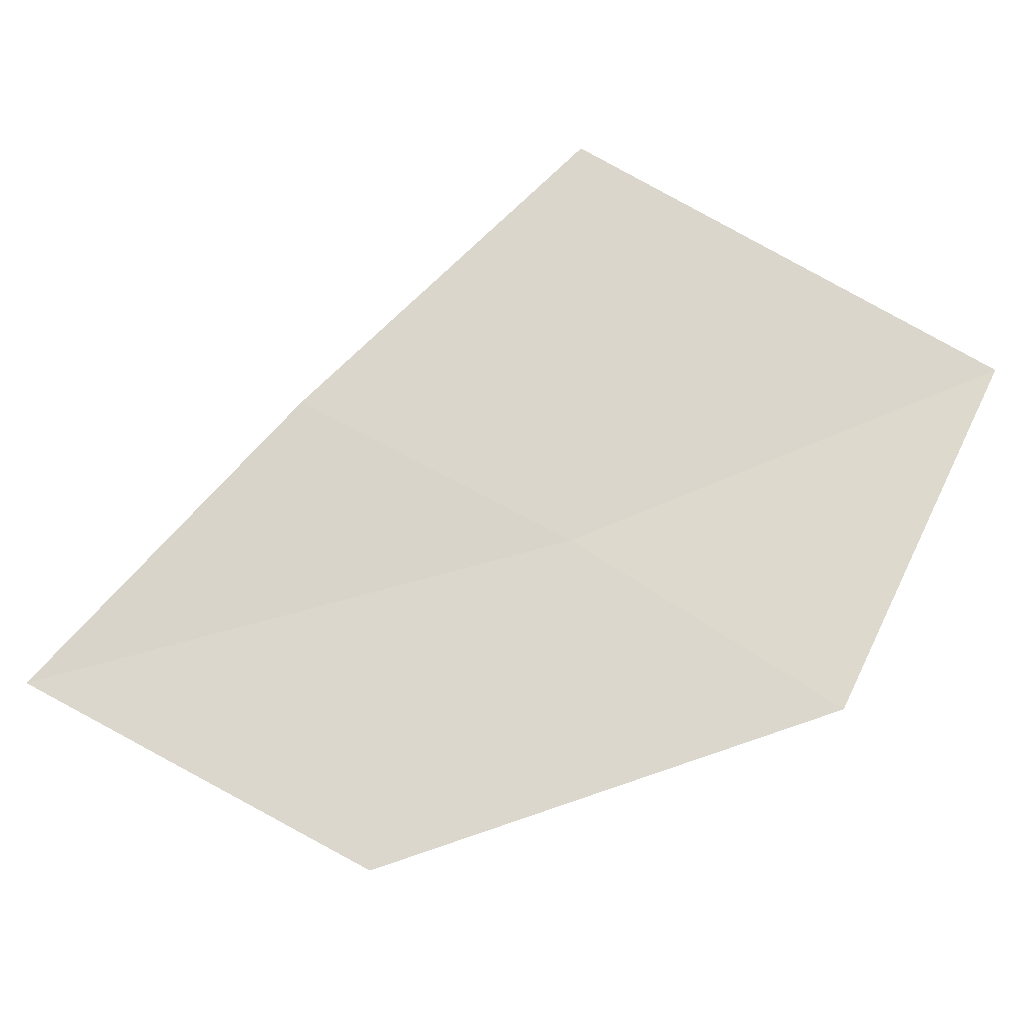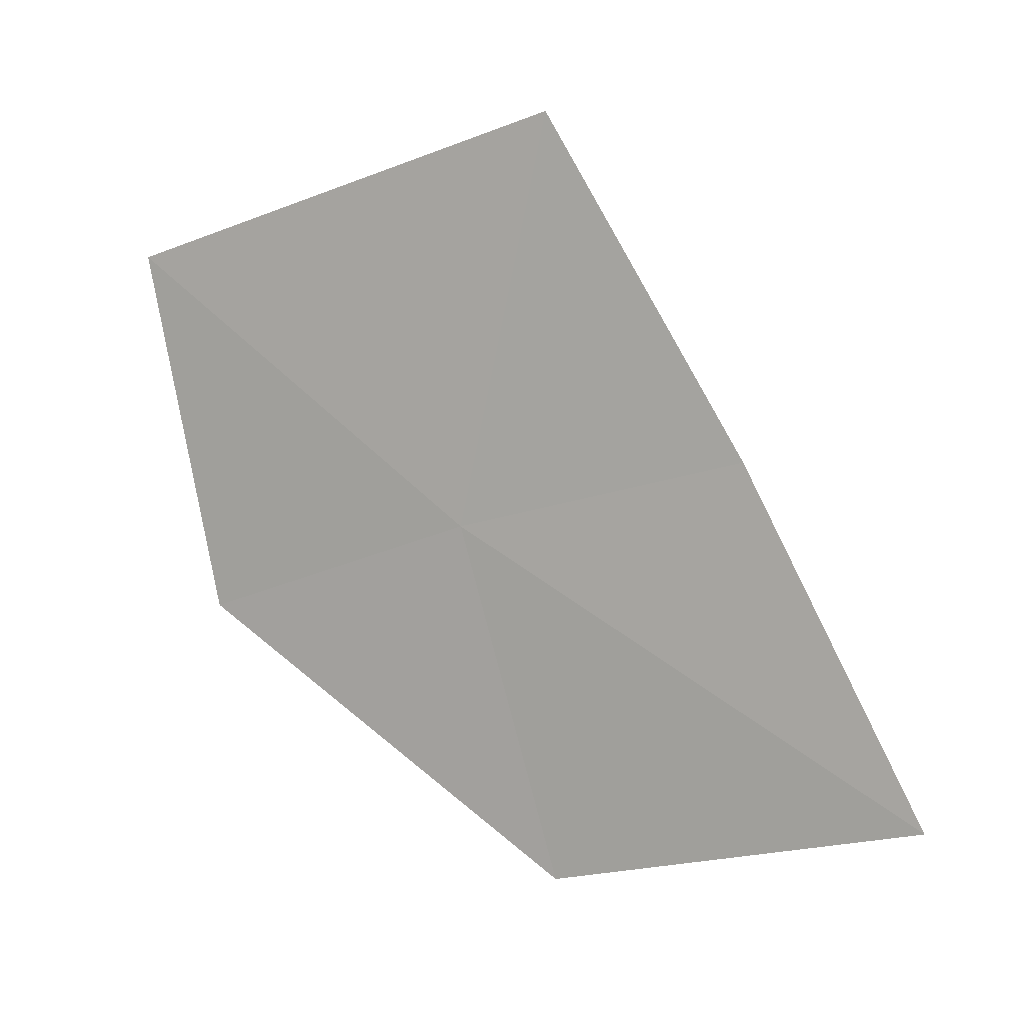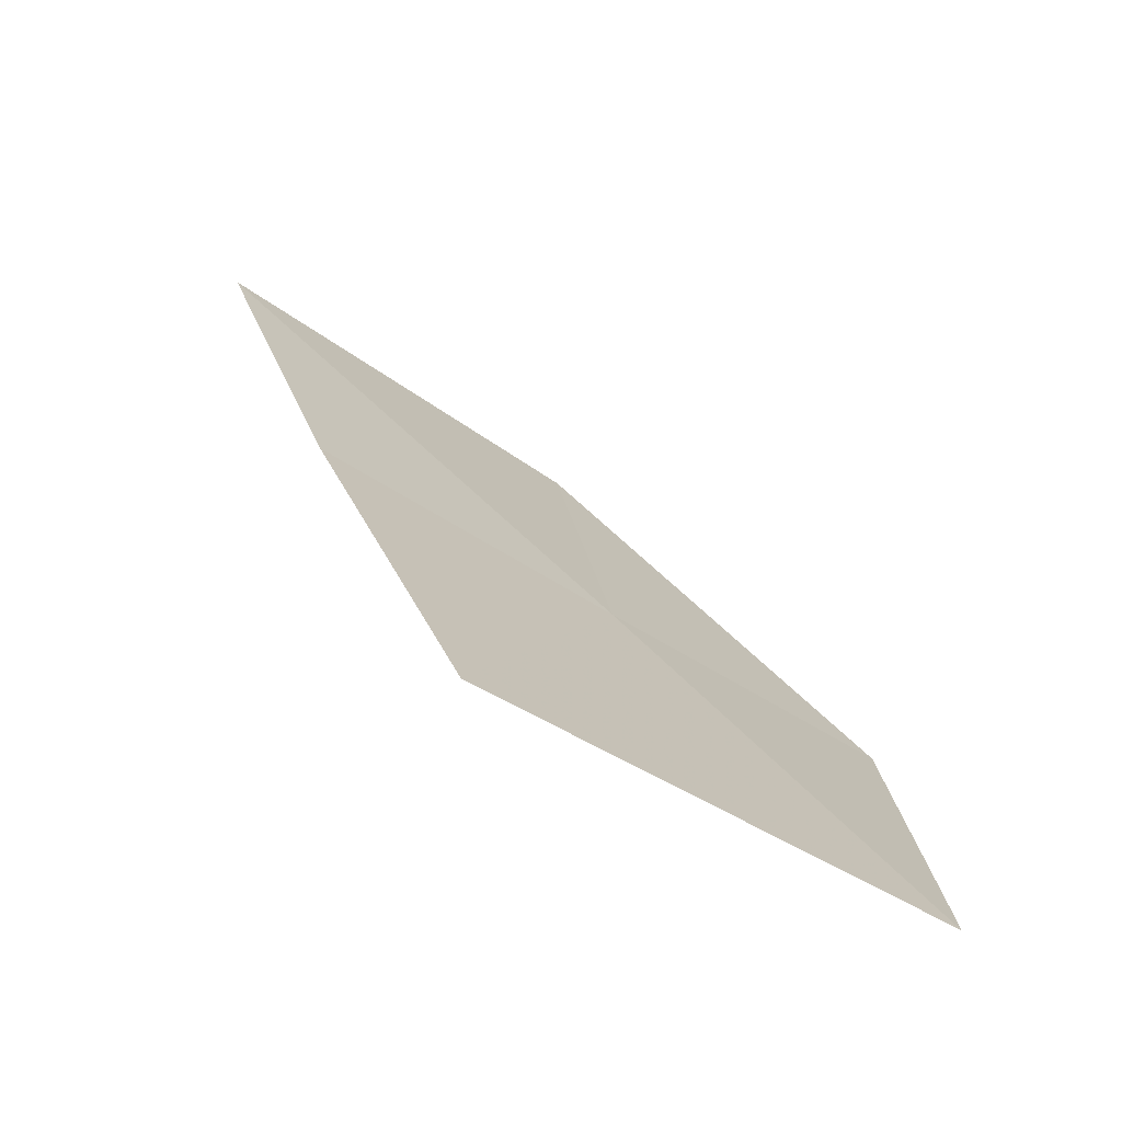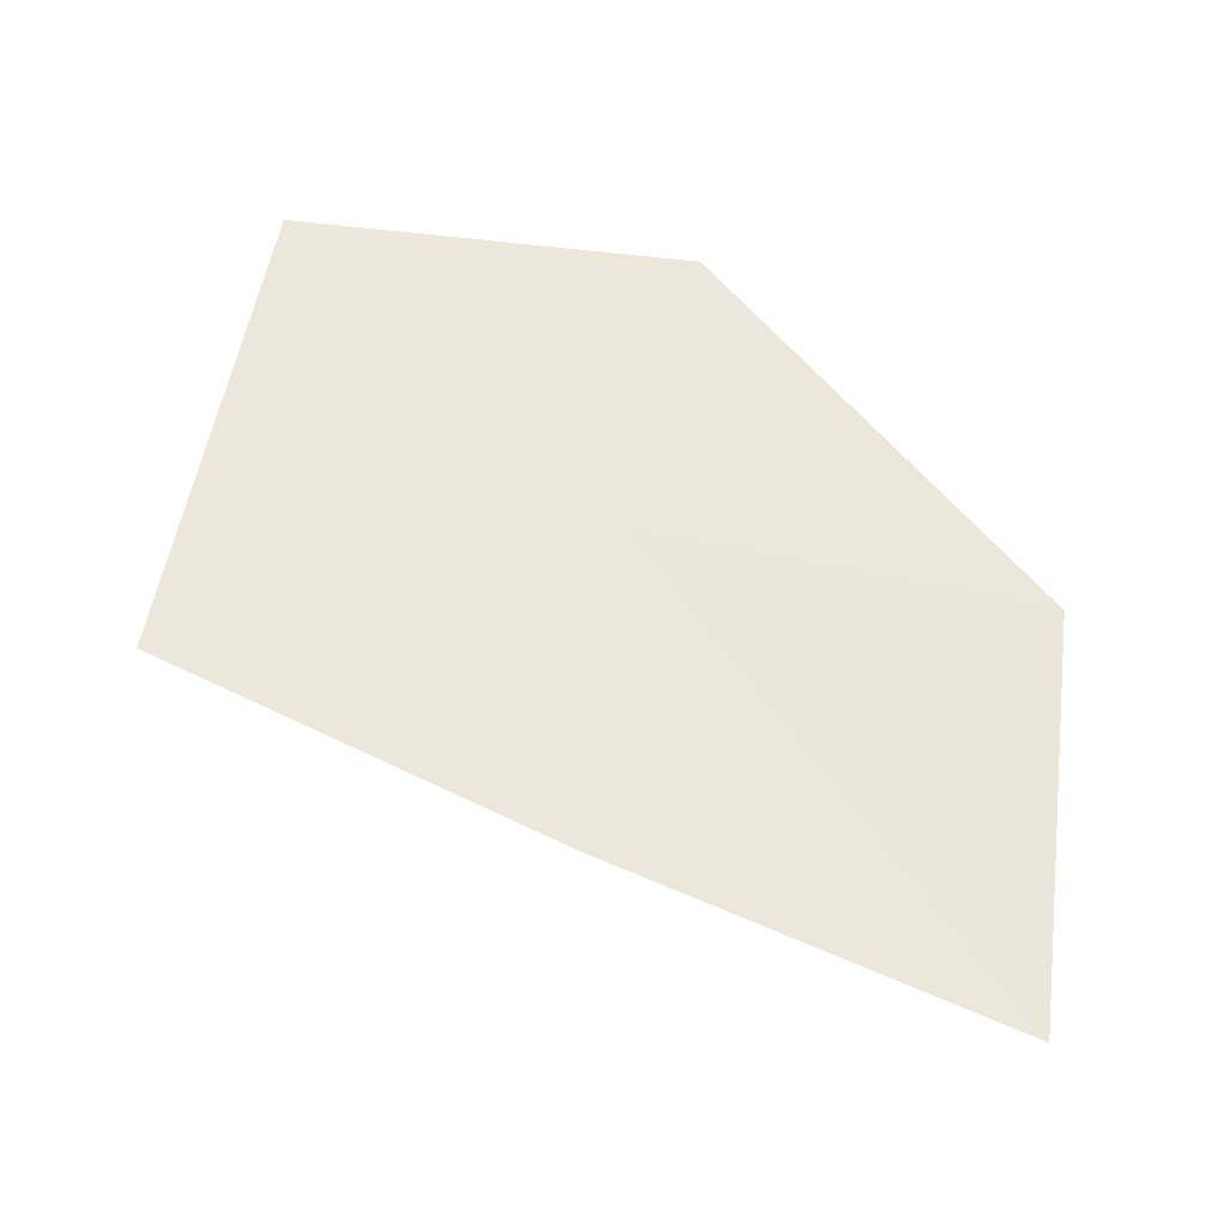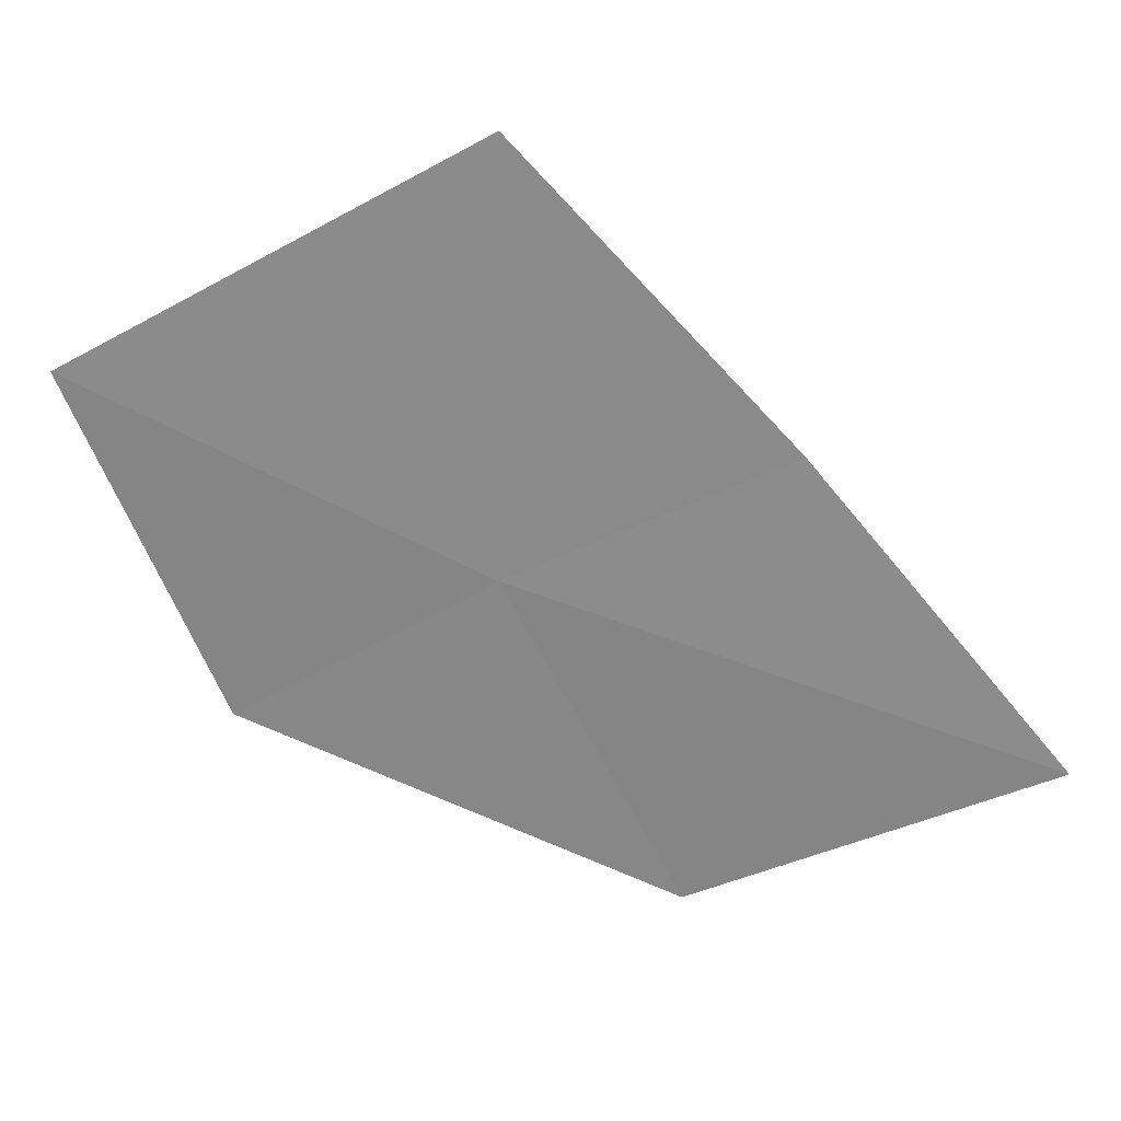
<metadata>
{"format":"obj","ext":"obj","renderer":"f3d","projection":"perspective","resolution":1024,"background":"white","views":[{"elev":-52.0,"azim":-130.6,"up":"+Y"},{"elev":46.1,"azim":73.5,"up":"+Y"},{"elev":65.3,"azim":-96.4,"up":"+Y"},{"elev":-71.5,"azim":-53.8,"up":"+Z"},{"elev":59.0,"azim":53.9,"up":"+Y"}]}
</metadata>
<code>
v 3.57 23.95 16.01
v 3.171 24.69 15.71
v 2.807 24.21 16.52
v 3.341 23.61 16.52
v 3.836 24.25 15.49
v 4.493 23.79 15.32
v 4.133 23.41 15.97
f 1 3 4
f 1 5 2
f 1 7 6
f 1 4 7
f 1 2 3
f 1 6 5

</code>
